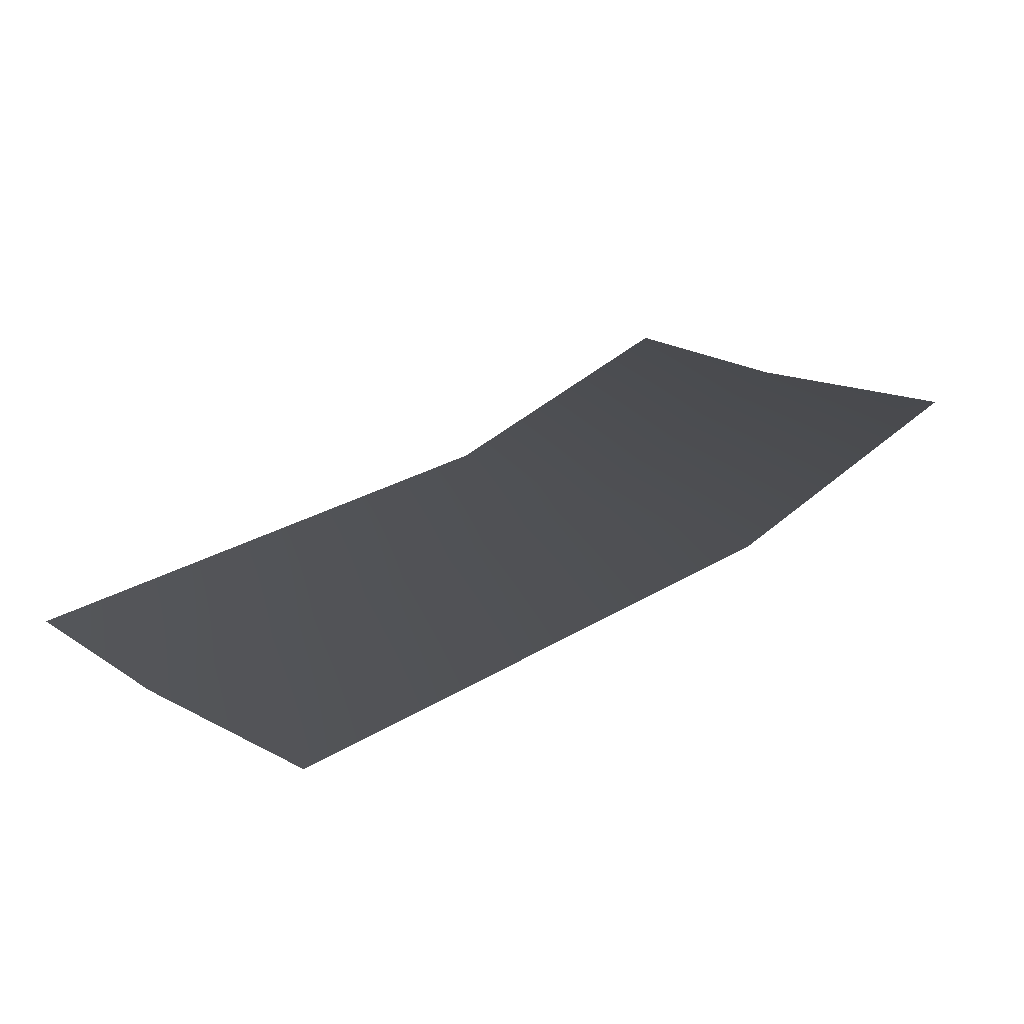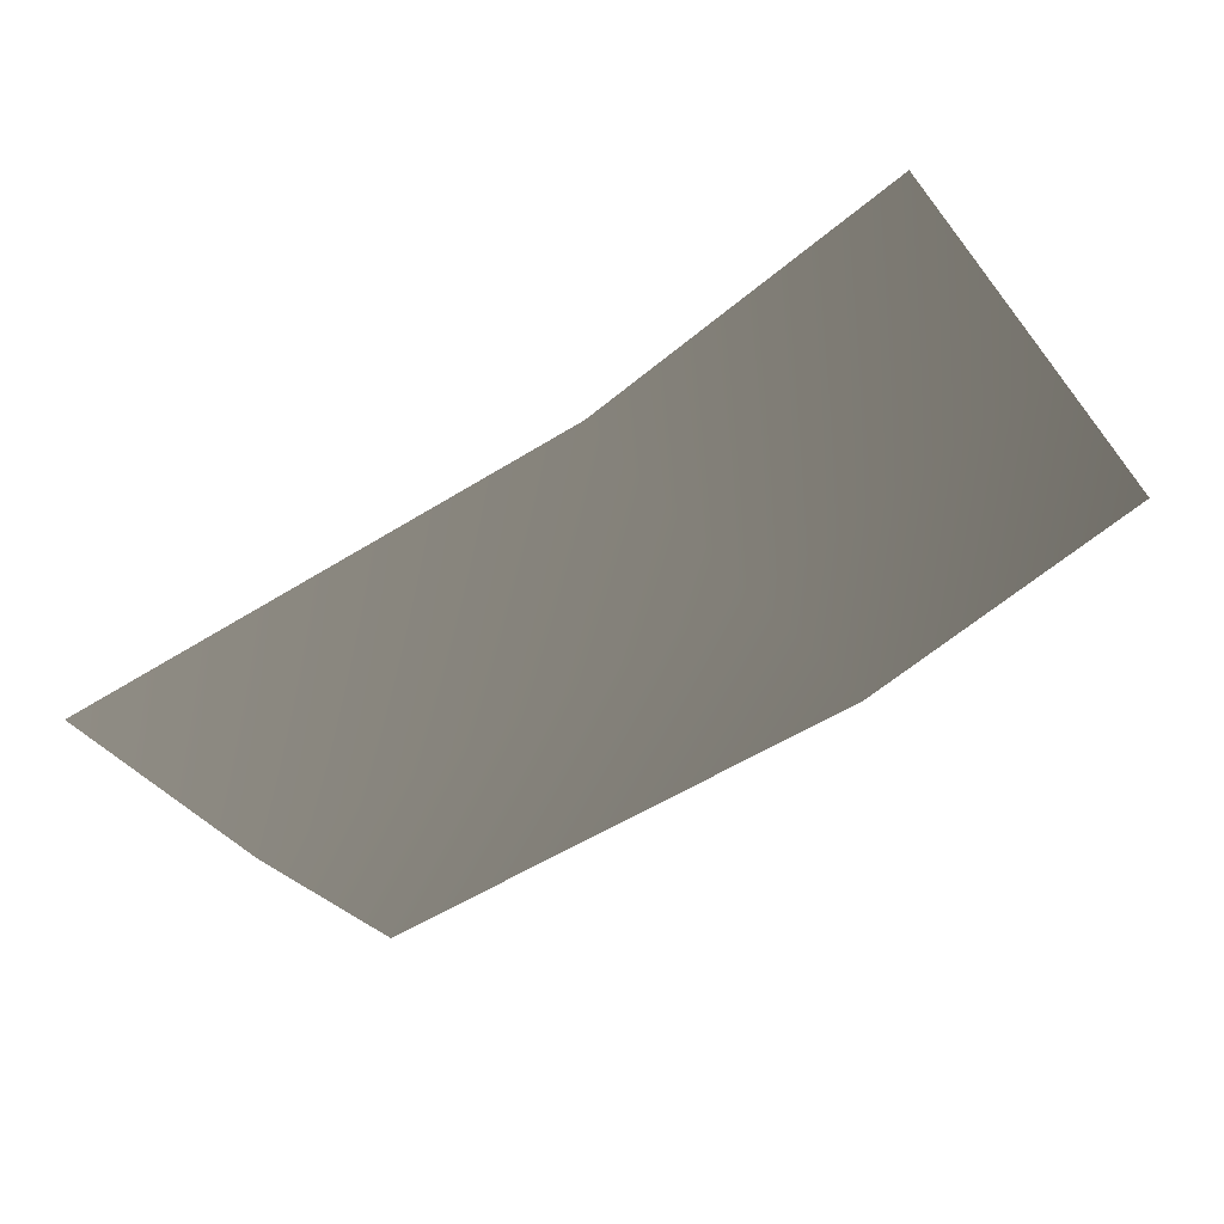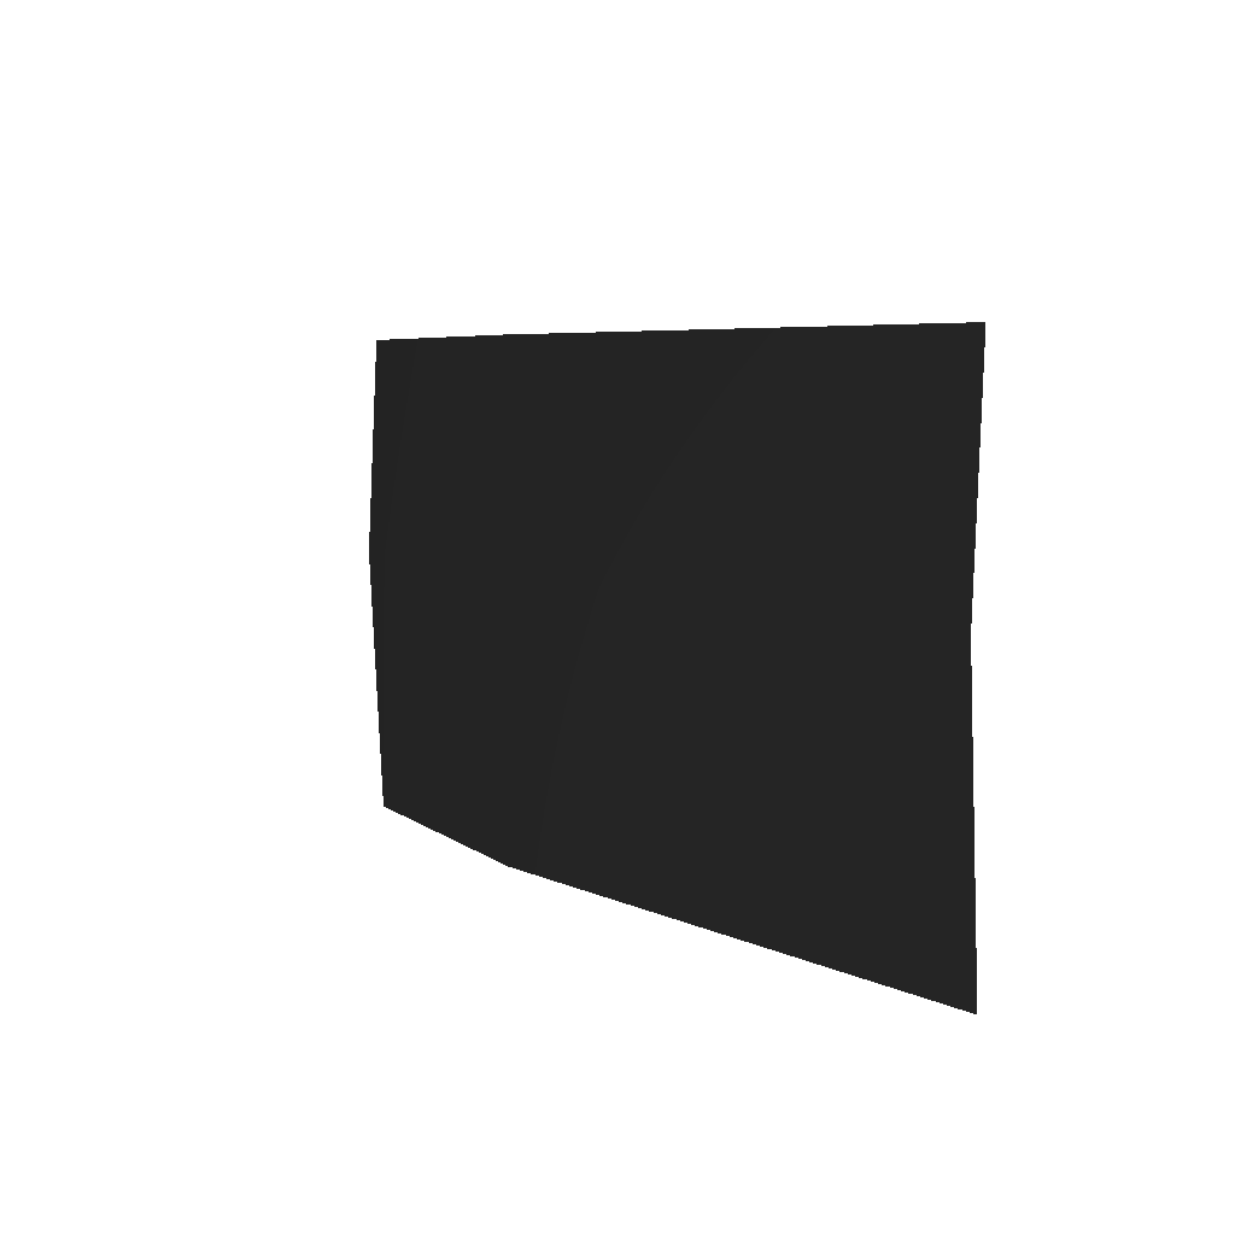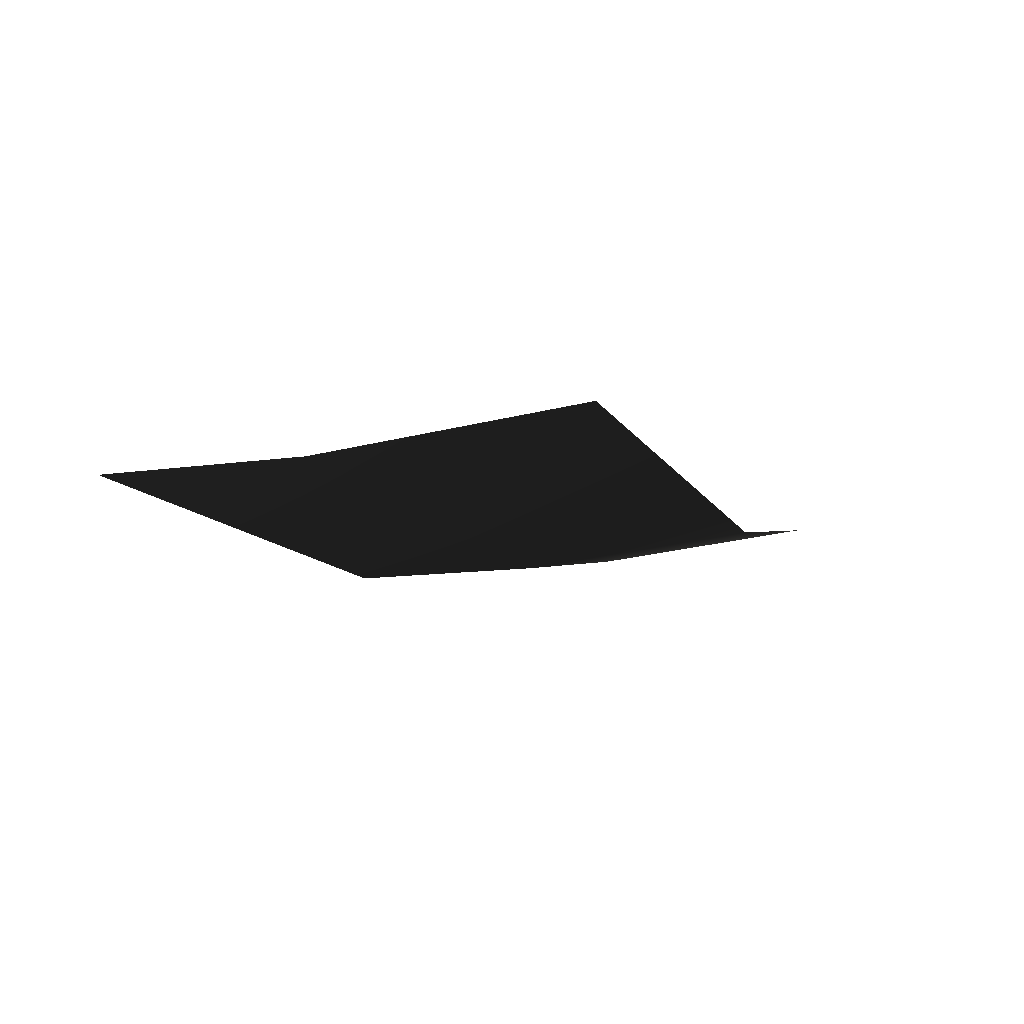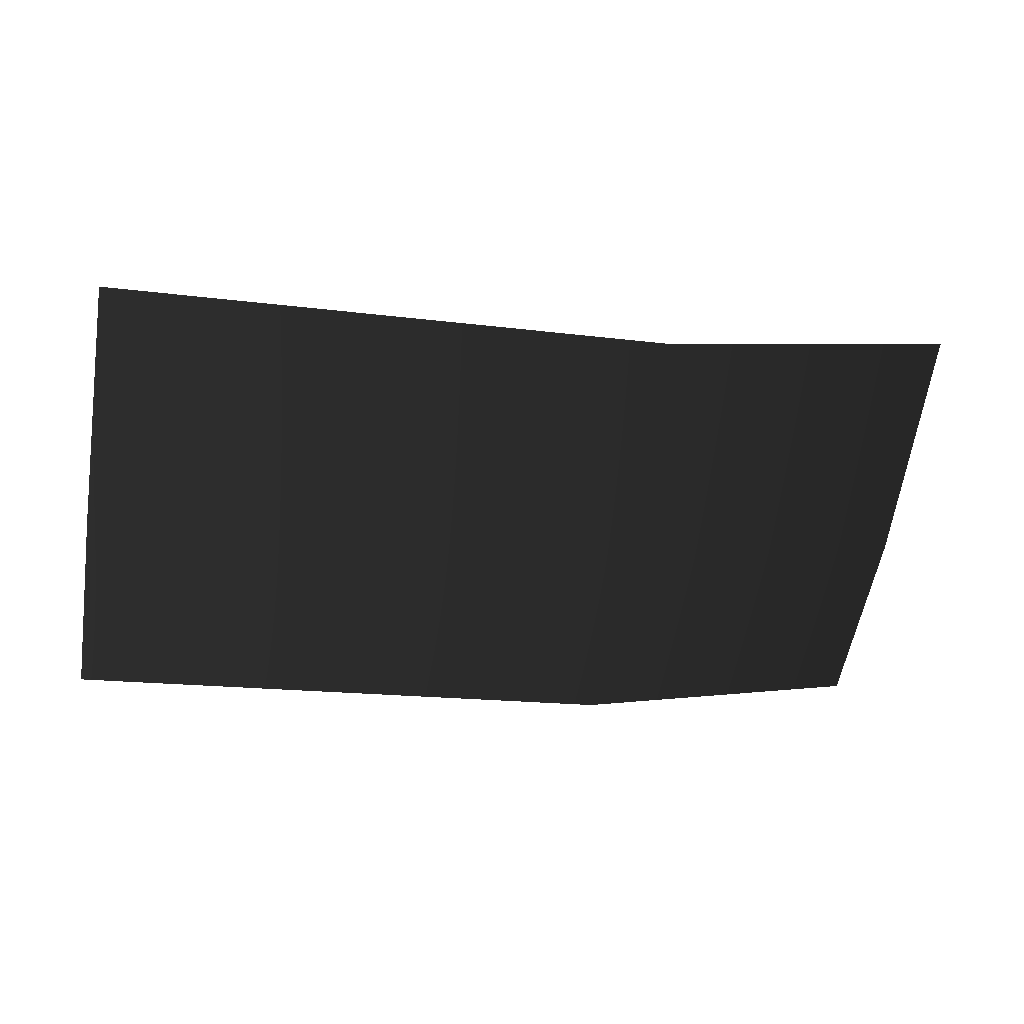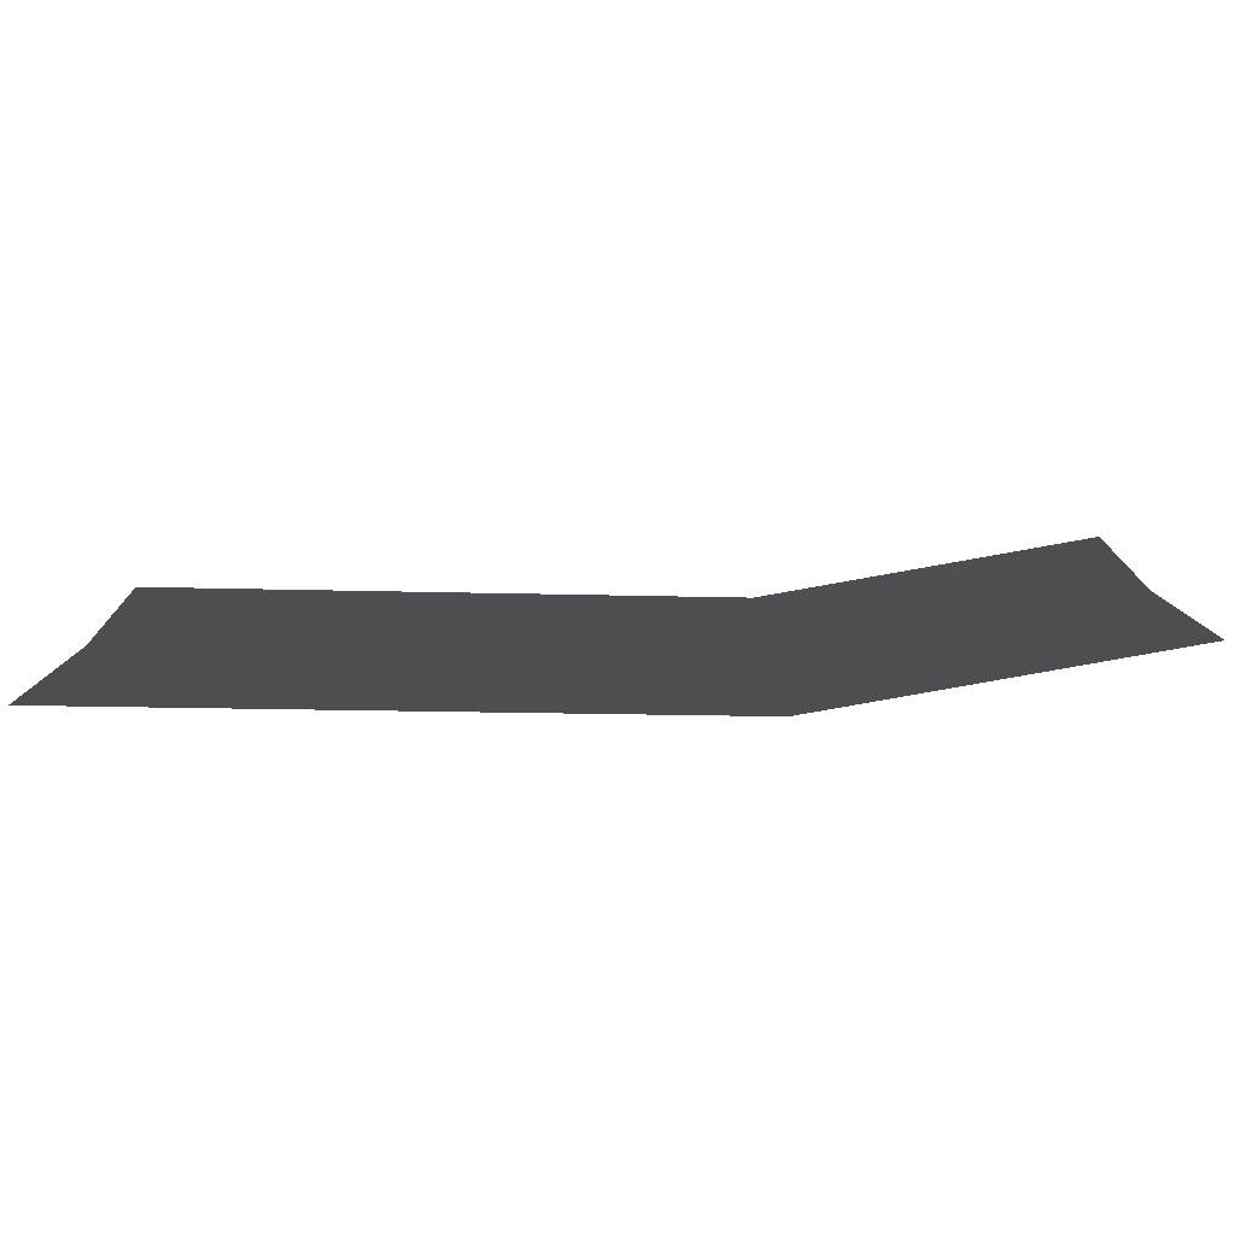
<metadata>
{"format":"obj","ext":"obj","renderer":"f3d","projection":"perspective","resolution":1024,"background":"white","views":[{"elev":17.8,"azim":-41.0,"up":"+Z"},{"elev":-38.6,"azim":34.3,"up":"+Z"},{"elev":5.8,"azim":-133.8,"up":"+Y"},{"elev":-19.8,"azim":-69.8,"up":"+Z"},{"elev":-59.4,"azim":-9.0,"up":"+Z"},{"elev":-78.3,"azim":-8.3,"up":"+Y"}]}
</metadata>
<code>
o sphere13
g sphere13
v 1.893 5.938 -8.261
v 2.609 4.859 -8.015
v 1.892 4.859 -8.255
v 0.5652 4.844 -8.425
v 2.61 5.938 -8.02
v 2.618 5.455 -8.043
v 0.5672 5.455 -8.454
v 1.898 5.455 -8.284
v 0.5656 5.938 -8.43
f 8 1 9 7
f 8 3 2 6
f 7 4 3 8
f 8 6 5 1

</code>
